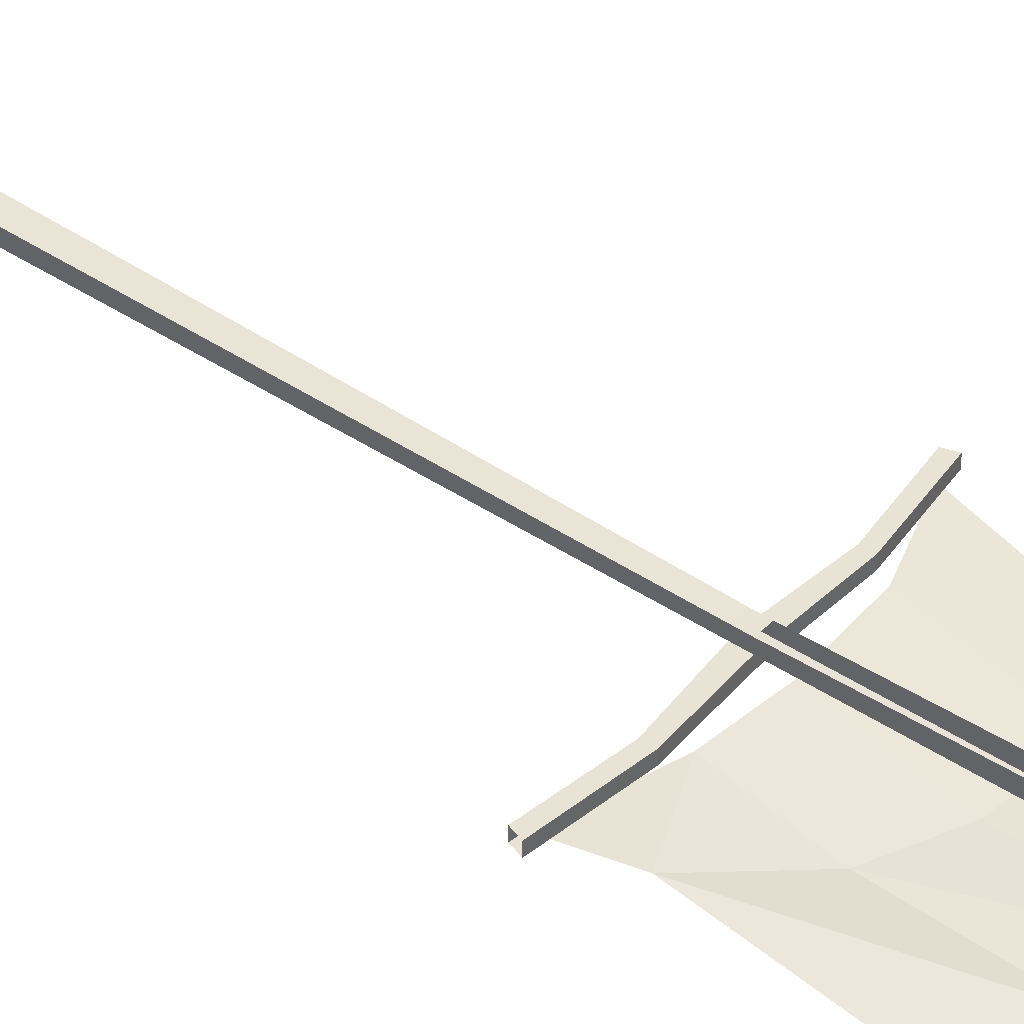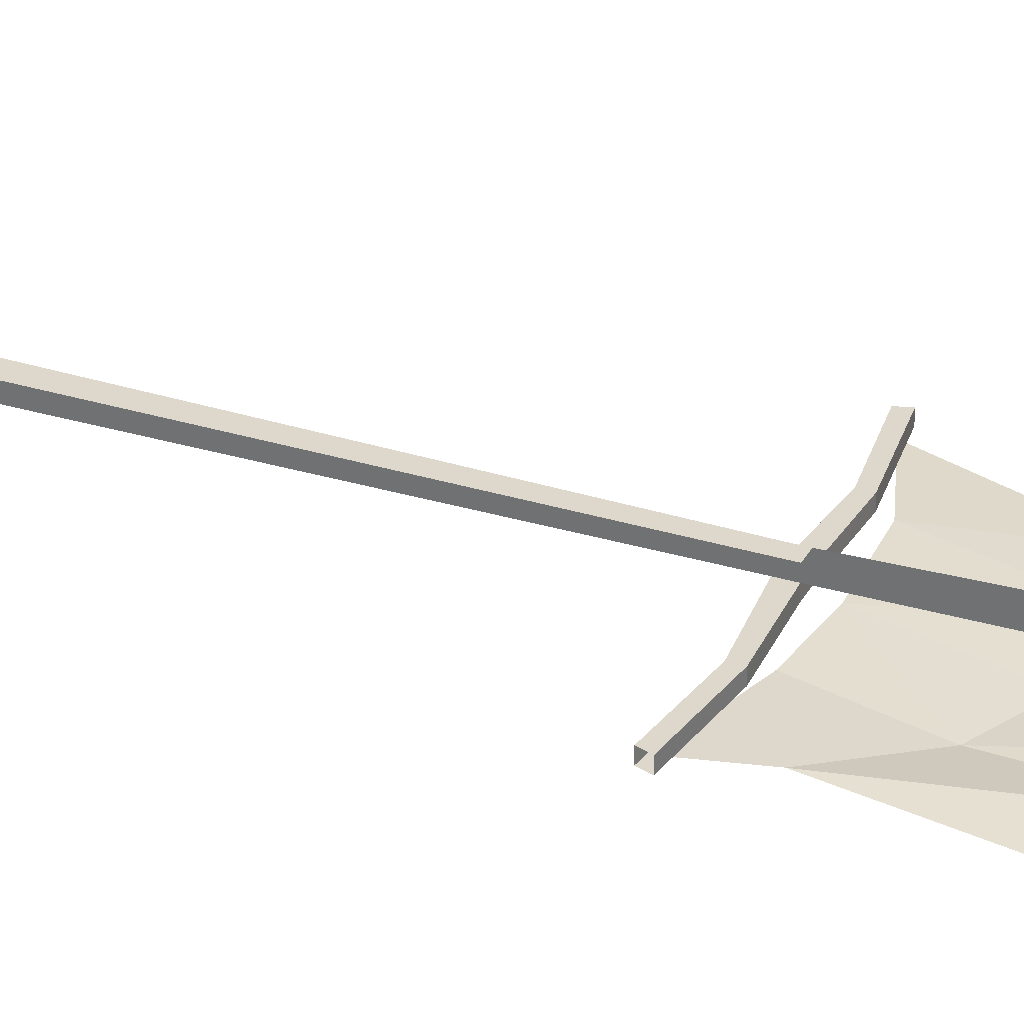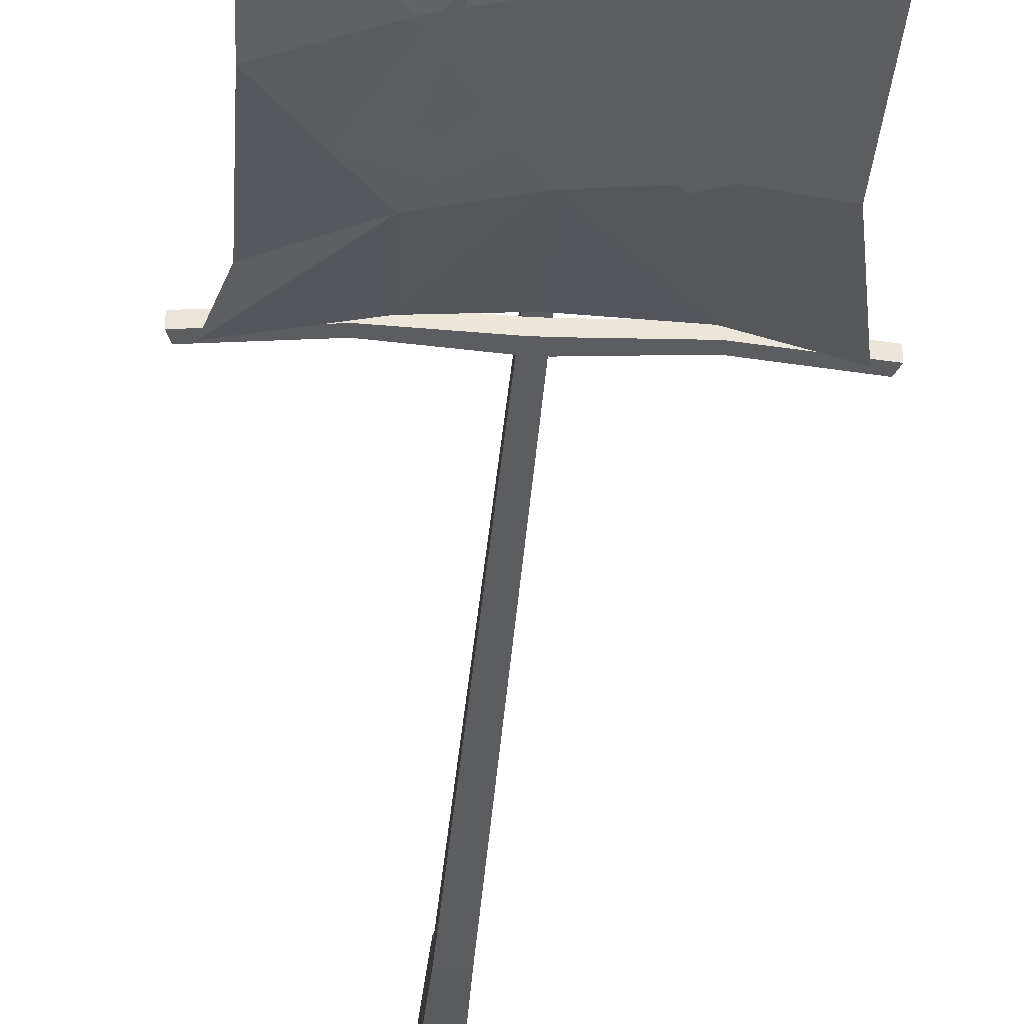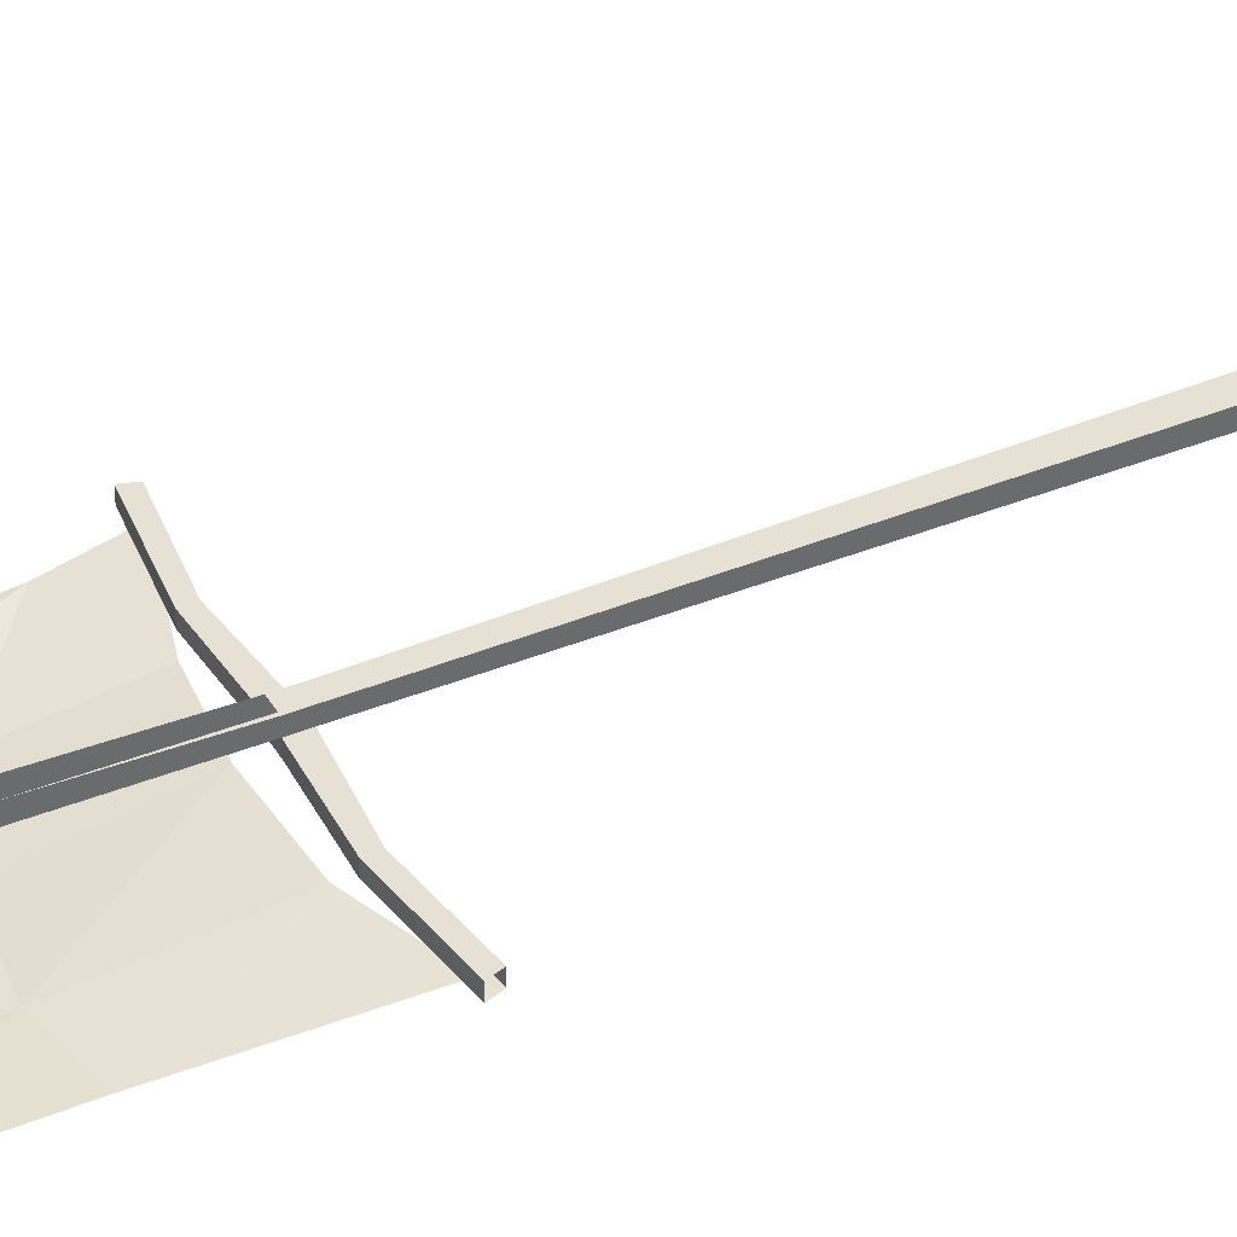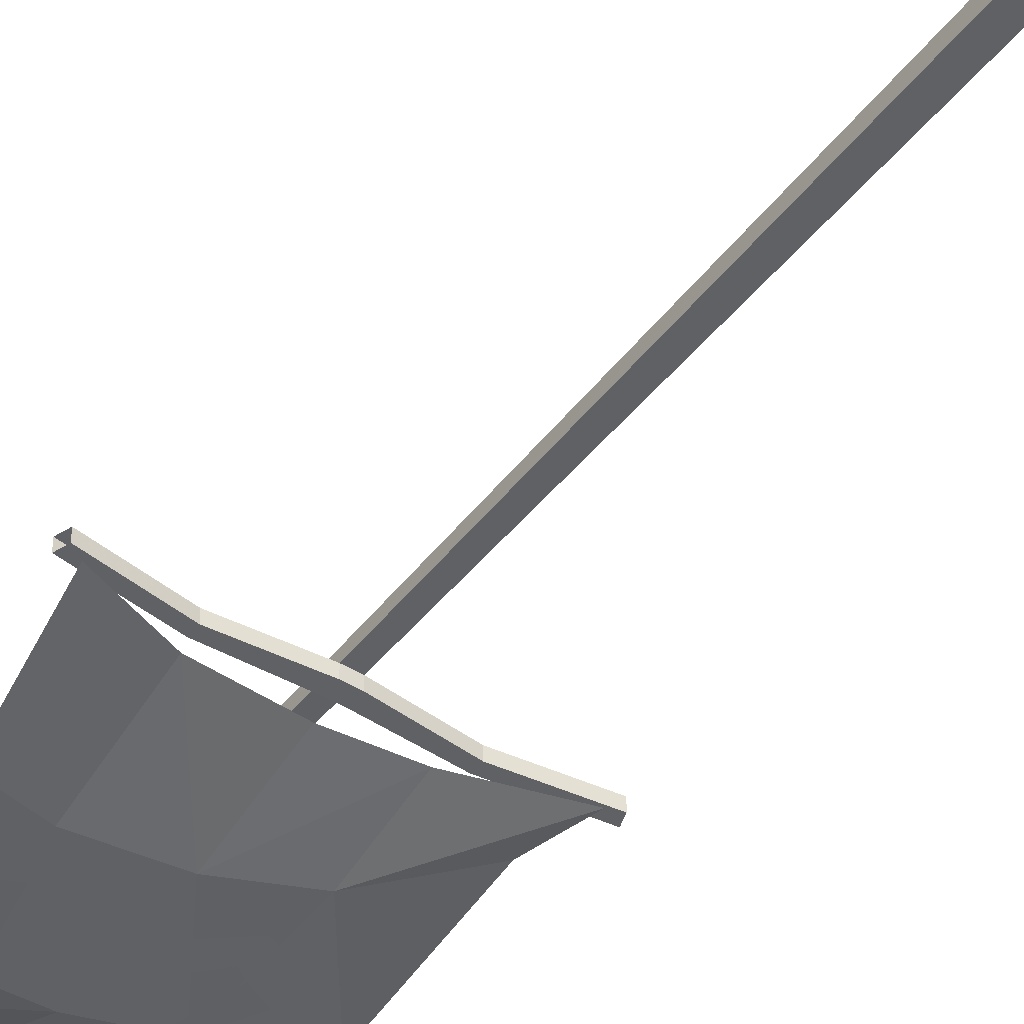
<metadata>
{"format":"obj","ext":"obj","renderer":"f3d","projection":"perspective","resolution":1024,"background":"white","views":[{"elev":42.2,"azim":-50.9,"up":"+Y"},{"elev":31.1,"azim":-66.3,"up":"+Y"},{"elev":-35.6,"azim":-4.3,"up":"+Y"},{"elev":39.0,"azim":62.7,"up":"+Y"},{"elev":-45.4,"azim":144.5,"up":"+Y"}]}
</metadata>
<code>
o item/zamorak_banner/base
v -1 1 53
v 3 1 53
v 3 -2 53
v -1 -2 53
v -22 1 55
v -1 1 57
v -1 6 52
v -1 0 -56
v 3 0 -56
v 3 3 -56
v 3 6 52
v 3 6 56
v 3 1 57
v 24 1 58
v 24 1 55
v 24 -2 55
v 3 -2 57
v -1 -2 57
v -22 -2 58
v -22 -2 55
v -44 0 52
v -22 1 58
v 2 2 80
v 0 2 80
v -1 6 56
v 24 -2 58
v 47 1 55
v 46 0 52
v 46 -3 52
v -1 3 -56
v -1 3 -60
v -1 0 -60
v -22 0 -58
v -22 0 -55
v -22 -3 -55
v -1 -3 -56
v 3 -3 -56
v 24 0 -55
v 3 0 -60
v 3 3 -60
v 4 4 -214
v -2 4 -214
v -2 0 -214
v 4 0 -214
v 3 -3 -60
v -1 -3 -60
v -22 -3 -58
v -44 0 -61
v -45 0 -58
v -45 -3 -58
v 24 -3 -58
v 24 -3 -55
v 47 0 -58
v 24 0 -58
v 47 -2 55
v -44 -3 52
v -45 -2 55
v -45 1 55
v -44 -3 -61
v 46 0 -61
v 46 -3 -61
v 47 -3 -58
v -2 6 -214
v 4 6 -214
v 5 9 -274
v -3 9 -274
v -3 3 -274
v 5 3 -274
v -18 -7 -28
v -18 -8 9
v -38 -8 -1
v -37 -3 -44
v -17 -3 -53
v 1 -3 -51
v 0 -8 -21
v 0 -8 15
v -41 -3 -60
v -19 -1 34
v -40 -1 38
v -22 -1 49
v 0 -1 48
v 1 -1 33
v -43 -1 54
v 21 -8 -18
v 22 -8 16
v 23 -3 -52
v 43 -3 -59
v 37 -8 -21
v 38 -7 16
v 23 -1 38
v 41 -1 40
v 22 -1 50
v 43 -1 53
v 19 -10 -8
v 28 -10 -13
v 25 -10 -5
v 13 -9 20
v 16 -10 -10
v 16 -10 -18
v 7 -10 0
v 4 -10 -8
v -5 -10 0
v -2 -10 -8
v -14 -10 -18
v -14 -10 -10
v -17 -10 -8
v -26 -10 -13
v -23 -10 -5
v -11 -9 20
v 0 5 80
v 2 5 80
f 1 2 3
f 1 3 4
f 1 4 5
f 1 5 6
f 1 6 7
f 1 7 8
f 1 8 9
f 1 9 2
f 2 9 10
f 2 10 11
f 2 11 12
f 2 12 13
f 2 13 14
f 2 14 15
f 2 15 16
f 2 16 3
f 3 16 17
f 3 17 18
f 3 18 4
f 4 18 19
f 4 19 20
f 4 20 5
f 5 20 21
f 5 21 22
f 5 22 6
f 6 22 19
f 6 19 18
f 6 18 13
f 6 13 23
f 6 23 24
f 6 24 25
f 6 25 7
f 18 17 13
f 13 17 14
f 14 17 26
f 14 26 27
f 14 27 15
f 15 27 28
f 15 28 29
f 15 29 16
f 16 29 26
f 16 26 17
f 30 8 7
f 8 30 31
f 8 31 32
f 8 32 33
f 8 33 34
f 8 34 35
f 8 35 36
f 8 36 9
f 9 36 37
f 9 37 38
f 9 38 39
f 9 39 10
f 10 39 40
f 10 40 30
f 30 40 31
f 31 40 41
f 31 41 42
f 31 42 43
f 31 43 32
f 32 43 44
f 32 44 39
f 32 39 45
f 32 45 46
f 32 46 33
f 33 46 47
f 33 47 48
f 33 48 34
f 34 48 49
f 34 49 50
f 34 50 35
f 35 50 47
f 35 47 46
f 35 46 36
f 36 46 45
f 36 45 37
f 37 45 51
f 37 51 52
f 37 52 38
f 38 52 53
f 38 53 54
f 38 54 39
f 39 54 51
f 39 51 45
f 55 29 28
f 55 28 27
f 55 27 26
f 55 26 29
f 20 56 21
f 56 20 57
f 57 20 19
f 57 19 22
f 57 22 58
f 58 22 21
f 47 59 48
f 59 47 50
f 54 60 61
f 54 61 51
f 51 61 52
f 52 61 62
f 52 62 53
f 53 60 54
f 41 40 39
f 41 39 44
f 63 64 65
f 63 65 66
f 63 66 67
f 63 67 43
f 43 67 68
f 43 68 44
f 44 68 65
f 44 65 64
f 68 67 66
f 68 66 65
f 69 70 71
f 69 71 72
f 69 72 73
f 69 73 74
f 69 74 75
f 69 75 70
f 69 70 76
f 69 76 75
f 69 75 73
f 69 73 77
f 69 77 72
f 69 72 70
f 70 72 71
f 70 71 78
f 70 78 79
f 70 79 71
f 71 79 78
f 78 79 80
f 78 80 81
f 78 81 82
f 78 82 70
f 78 70 76
f 78 76 82
f 78 82 80
f 78 80 83
f 78 83 79
f 79 83 80
f 75 76 70
f 76 75 84
f 76 84 85
f 76 85 75
f 75 85 84
f 75 84 74
f 75 74 86
f 75 86 84
f 84 86 87
f 84 87 88
f 84 88 85
f 84 85 89
f 84 89 88
f 84 88 86
f 84 86 74
f 85 88 89
f 85 89 90
f 85 90 82
f 85 82 76
f 85 76 90
f 85 90 91
f 85 91 89
f 89 91 90
f 90 91 92
f 90 92 93
f 90 93 91
f 91 93 92
f 73 72 77
f 73 75 74
f 88 87 86
f 94 95 96
f 94 96 97
f 98 99 95
f 98 95 94
f 98 100 101
f 98 101 99
f 102 103 101
f 102 101 100
f 104 103 102
f 104 102 105
f 104 105 106
f 104 106 107
f 107 106 108
f 108 106 106
f 108 106 109
f 70 82 76
f 76 82 90
f 90 82 92
f 90 92 81
f 90 81 82
f 82 81 92
f 82 81 80
f 24 110 25
f 110 24 111
f 111 24 23
f 111 23 13
f 111 13 12

</code>
